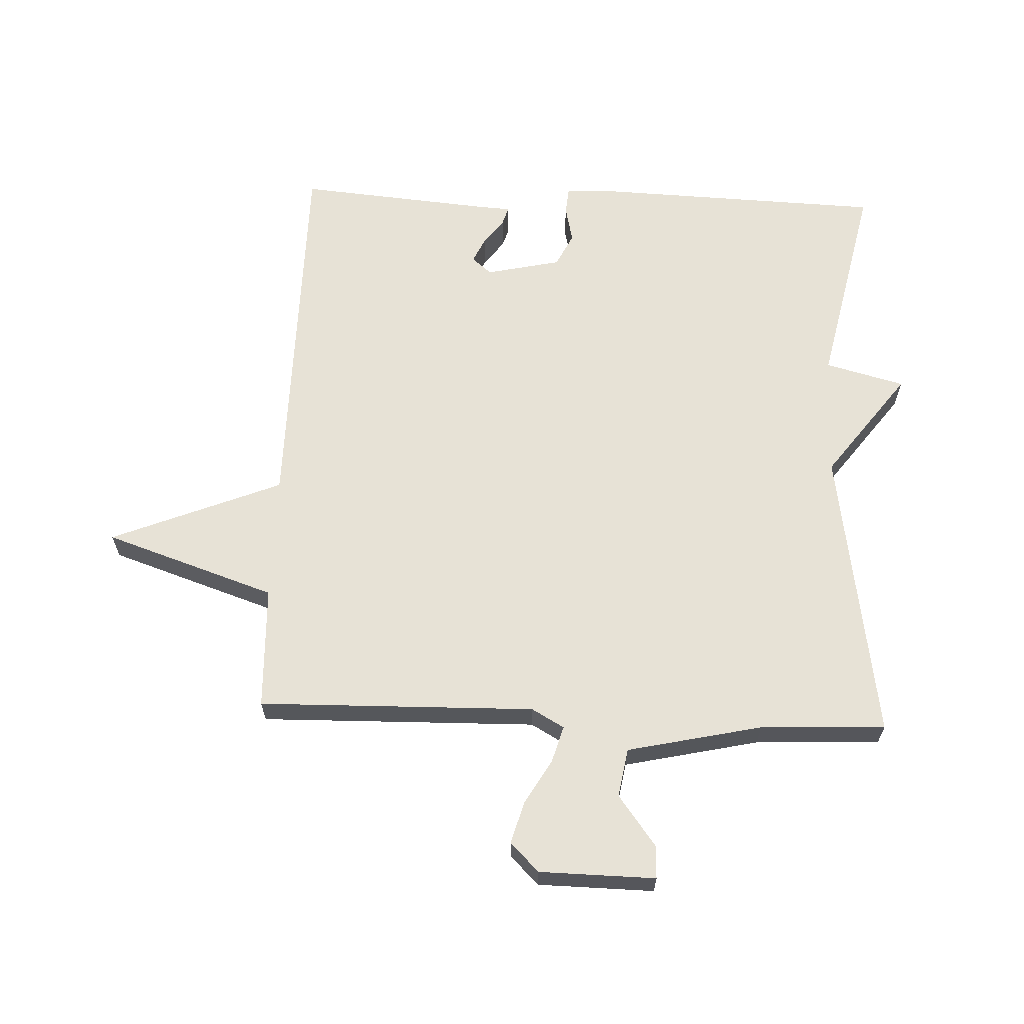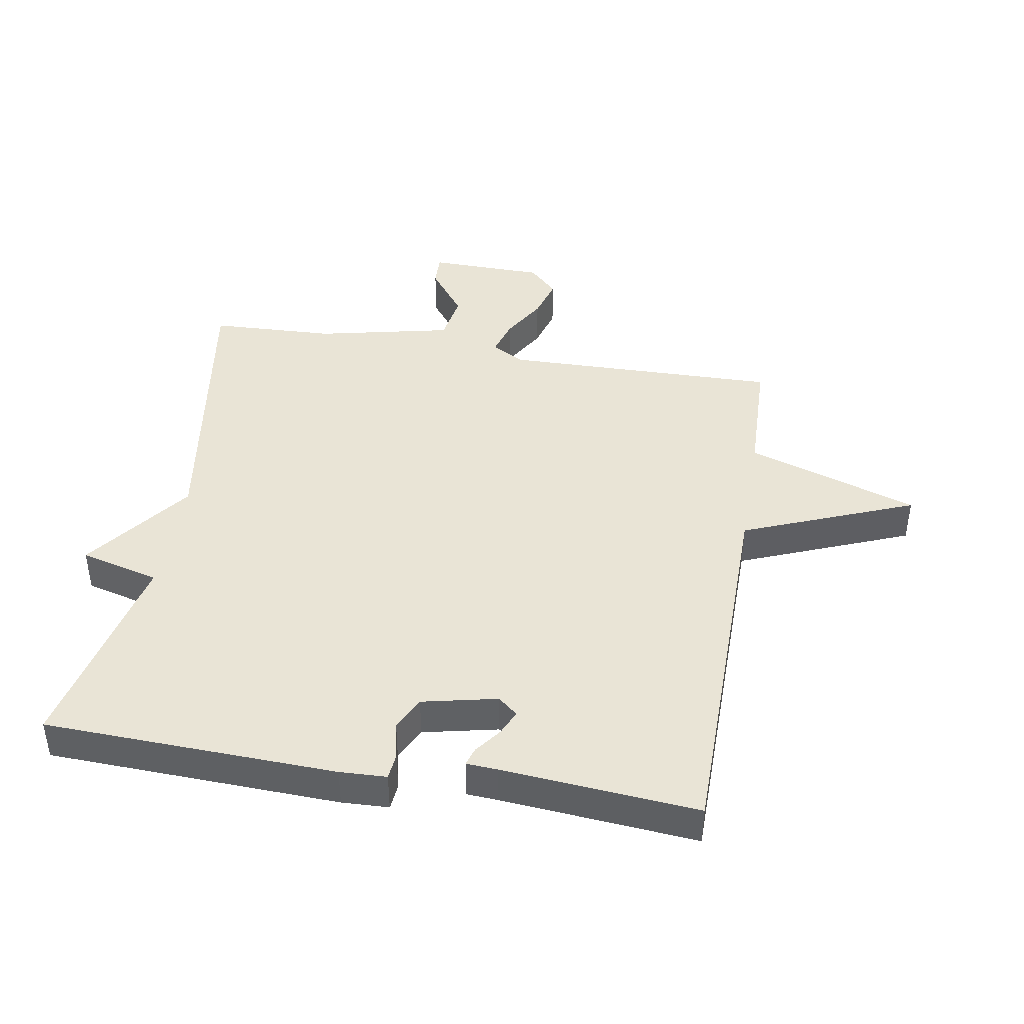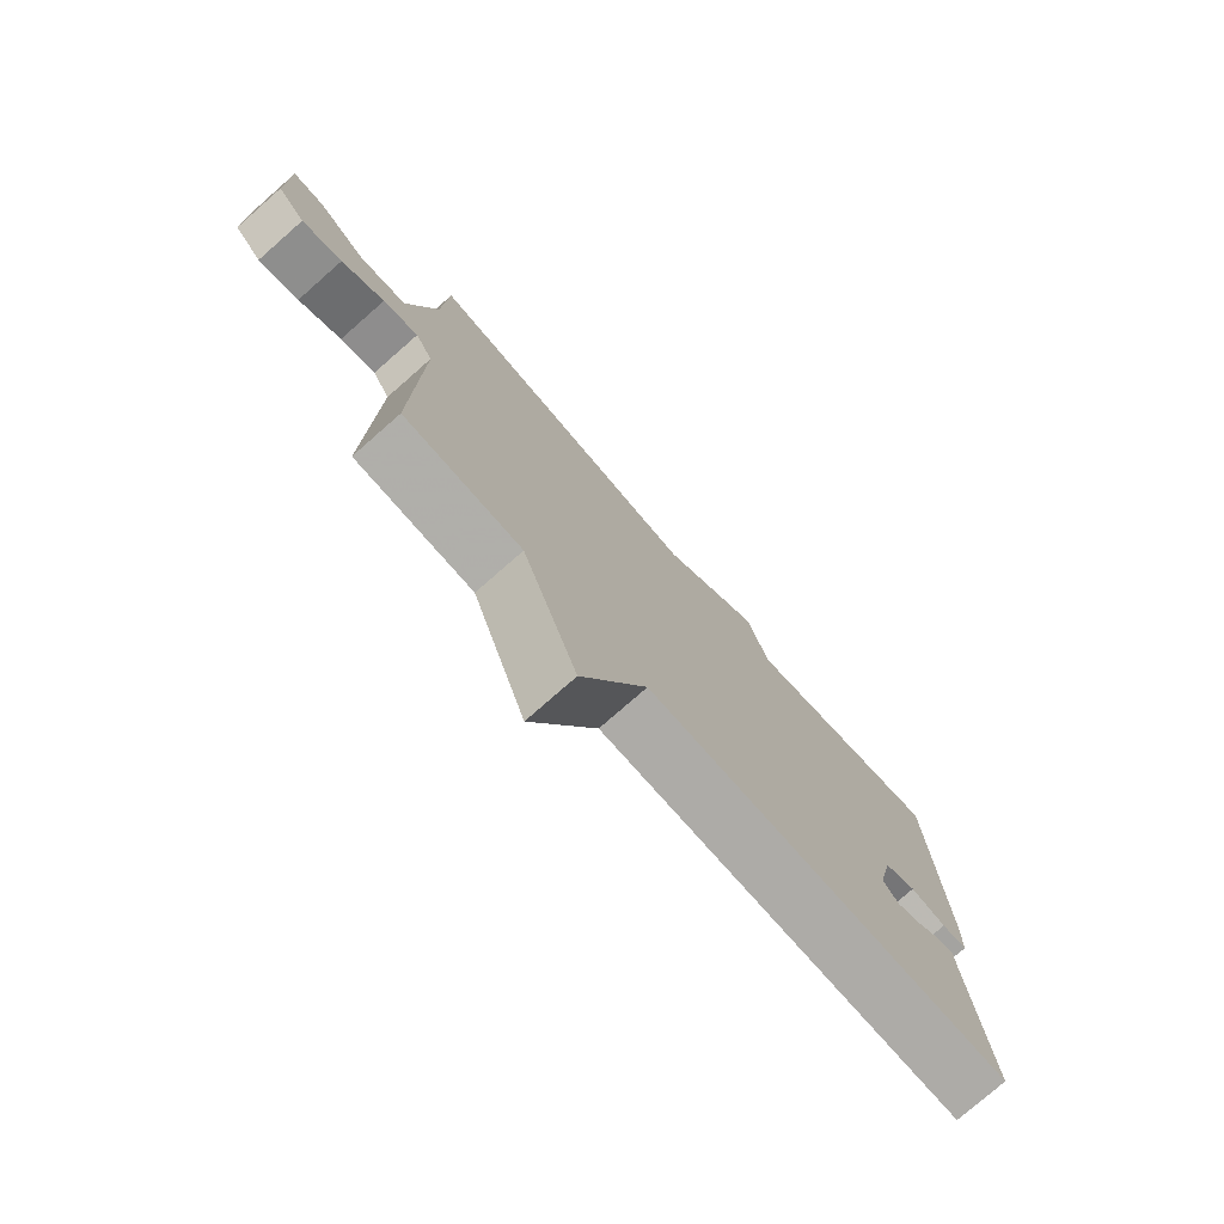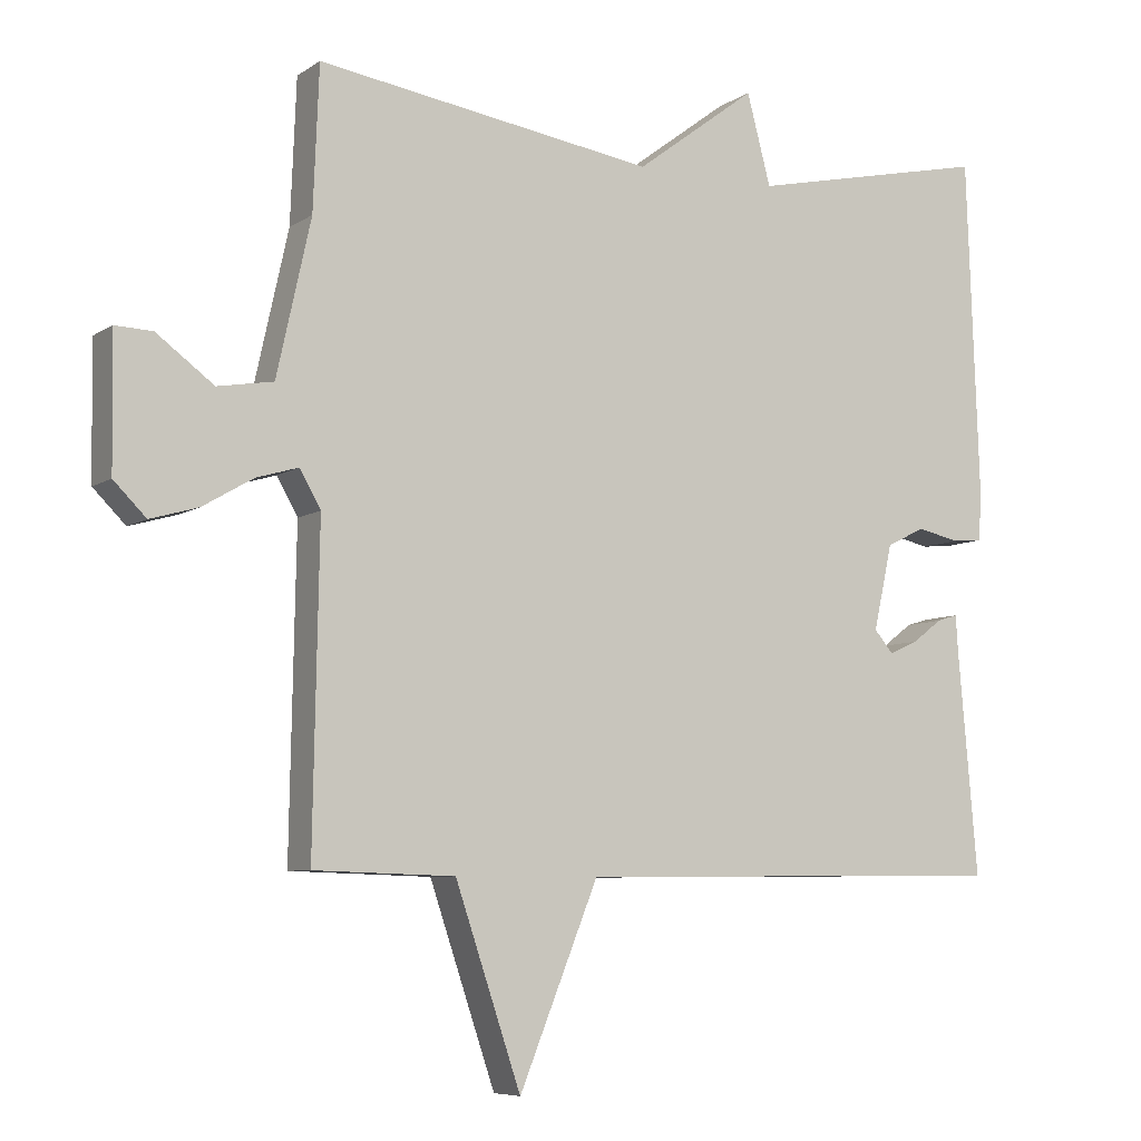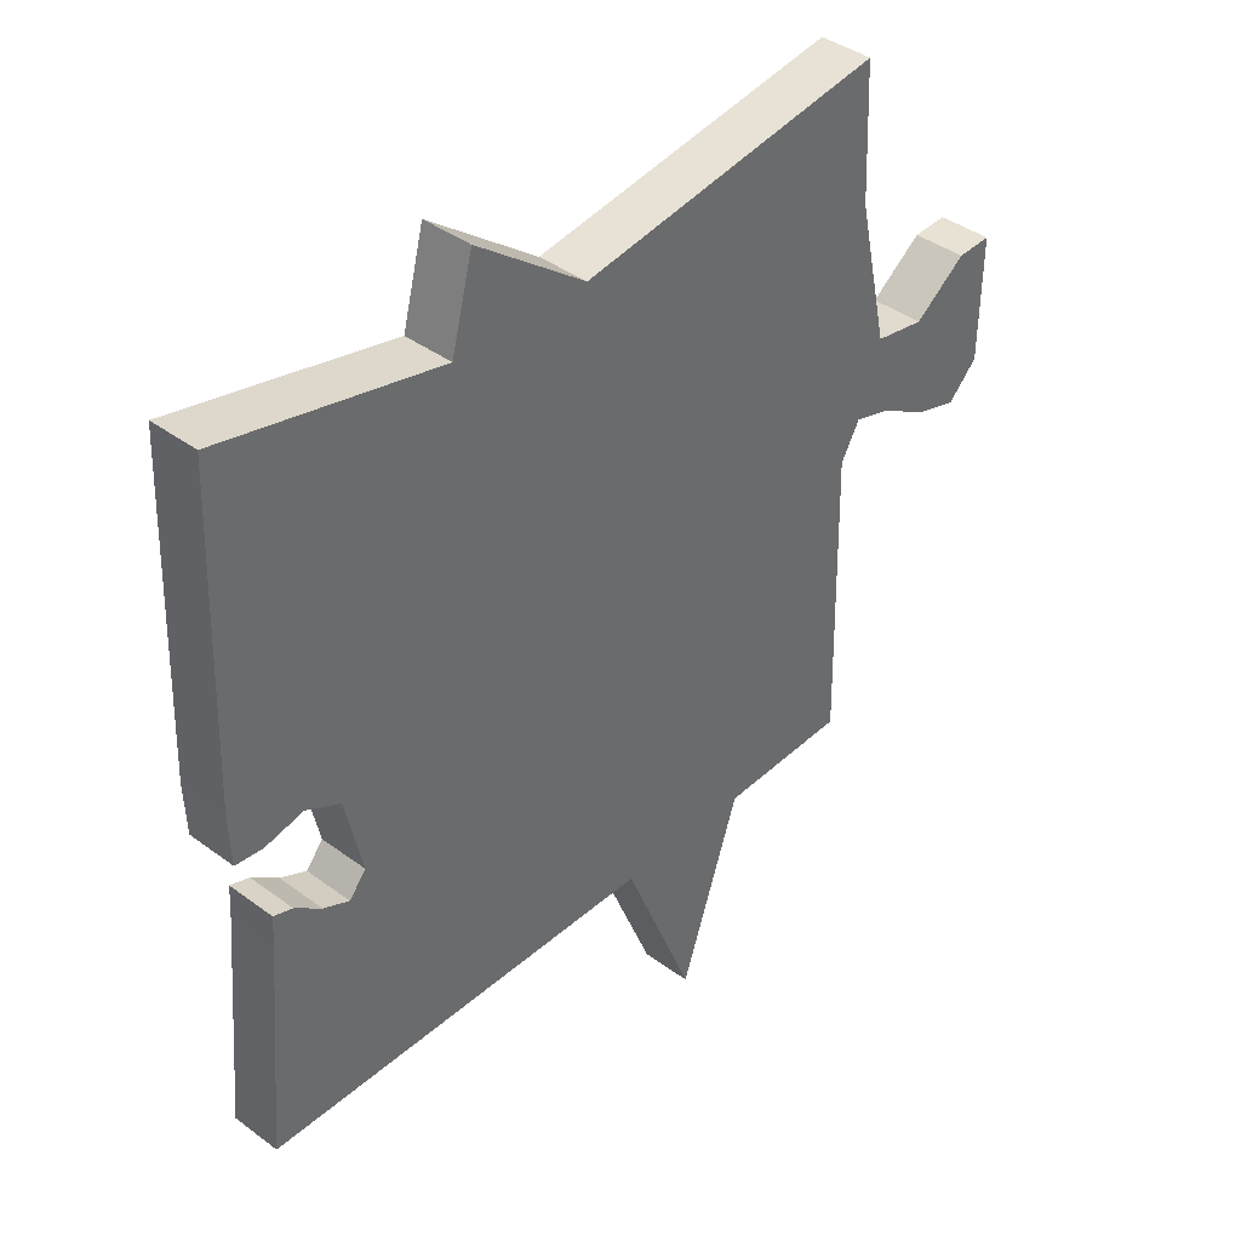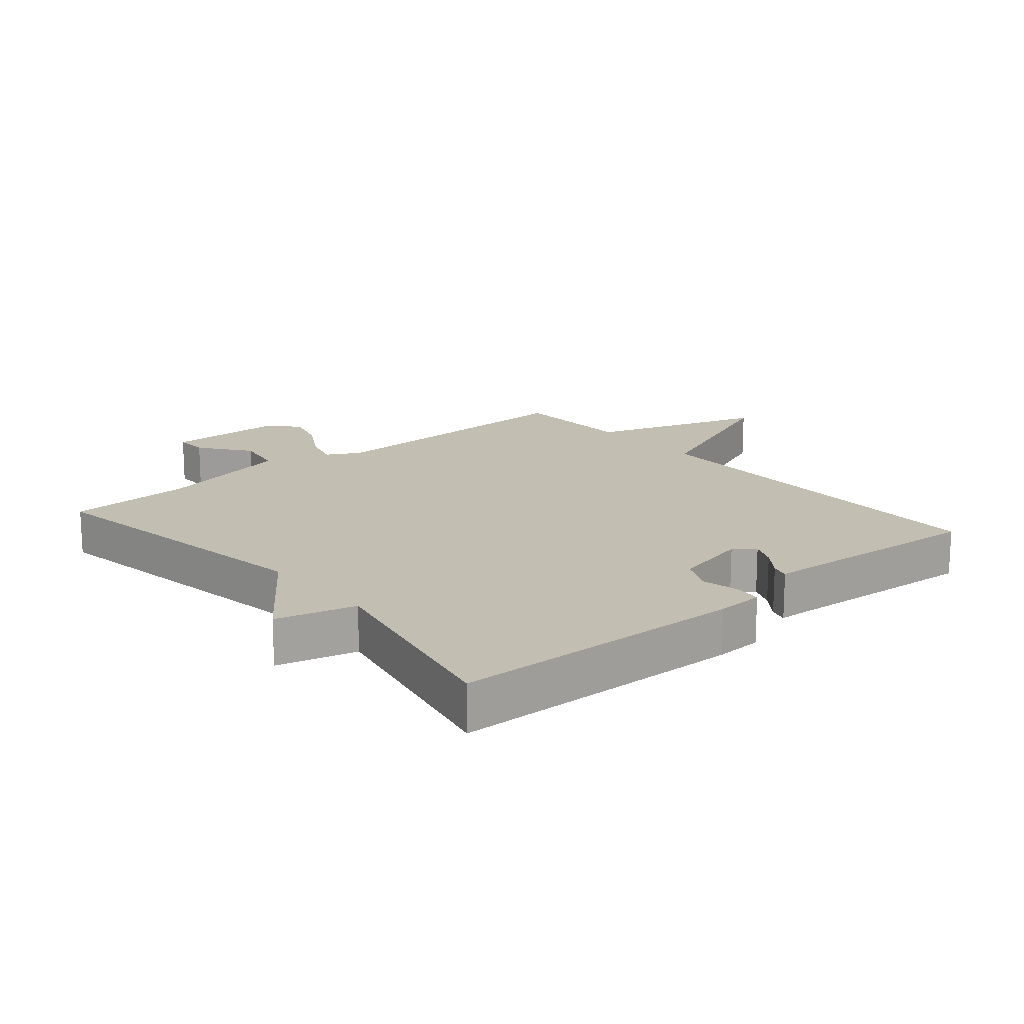
<metadata>
{"format":"obj","ext":"obj","renderer":"f3d","projection":"perspective","resolution":1024,"background":"white","views":[{"elev":63.7,"azim":-87.7,"up":"+Y"},{"elev":42.5,"azim":99.6,"up":"+Y"},{"elev":-76.8,"azim":-48.7,"up":"+Z"},{"elev":-7.0,"azim":-29.4,"up":"+Z"},{"elev":39.9,"azim":132.5,"up":"+Z"},{"elev":17.1,"azim":49.4,"up":"+Y"}]}
</metadata>
<code>
v 0.5 0.07 -0.5
v -0.105 0.07 -0.506
v -0.214 0.07 -0.776
v -0.305 0.07 -0.506
v -0.5 0.07 -0.5
v -0.492 0.07 -0.064
v -0.521 0.07 -0.013
v -0.579 0.07 -0.03
v -0.649 0.07 -0.071
v -0.715 0.07 -0.09
v -0.76 0.07 -0.045
v -0.763 0.07 0.138
v -0.711 0.07 0.136
v -0.632 0.07 0.077
v -0.555 0.07 0.09
v -0.508 0.07 0.303
v -0.5 0.07 0.5
v -0.033 0.07 0.428
v 0.134 0.07 0.553
v 0.167 0.07 0.428
v 0.5 0.07 0.5
v 0.517 0.07 0.04
v 0.514 0.07 -0.034
v 0.472 0.07 -0.038
v 0.413 0.07 -0.025
v 0.36 0.07 -0.051
v 0.334 0.07 -0.169
v 0.36 0.07 -0.2
v 0.4 0.07 -0.182
v 0.441 0.07 -0.151
v 0.47 0.07 -0.142
v 0.473 0.07 -0.191
v 0.5 0 -0.5
v -0.105 0 -0.506
v -0.214 0 -0.776
v -0.305 0 -0.506
v -0.5 0 -0.5
v -0.492 0 -0.064
v -0.521 0 -0.013
v -0.579 0 -0.03
v -0.649 0 -0.071
v -0.715 0 -0.09
v -0.76 0 -0.045
v -0.763 0 0.138
v -0.711 0 0.136
v -0.632 0 0.077
v -0.555 0 0.09
v -0.508 0 0.303
v -0.5 0 0.5
v -0.033 0 0.428
v 0.134 0 0.553
v 0.167 0 0.428
v 0.5 0 0.5
v 0.517 0 0.04
v 0.514 0 -0.034
v 0.472 0 -0.038
v 0.413 0 -0.025
v 0.36 0 -0.051
v 0.334 0 -0.169
v 0.36 0 -0.2
v 0.4 0 -0.182
v 0.441 0 -0.151
v 0.47 0 -0.142
v 0.473 0 -0.191
f 29 30 31 32
f 32 1 2
f 29 32 2
f 28 29 2
f 27 28 2
f 26 27 2
f 23 24 25
f 22 23 25
f 21 22 25
f 20 21 25
f 20 25 26
f 18 19 20
f 18 20 26 2
f 2 3 4
f 18 2 4
f 17 18 4
f 16 17 4
f 12 13 14
f 11 12 14
f 10 11 14
f 9 10 14
f 8 9 14
f 7 8 14 15
f 6 7 15 16
f 4 5 6
f 4 6 16
f 64 63 62 61
f 34 33 64
f 34 64 61
f 34 61 60
f 34 60 59
f 34 59 58
f 57 56 55
f 57 55 54
f 57 54 53
f 57 53 52
f 58 57 52
f 52 51 50
f 34 58 52 50
f 36 35 34
f 36 34 50
f 36 50 49
f 36 49 48
f 46 45 44
f 46 44 43
f 46 43 42
f 46 42 41
f 46 41 40
f 47 46 40 39
f 48 47 39 38
f 38 37 36
f 48 38 36
f 1 33 34 2
f 2 34 35 3
f 3 35 36 4
f 4 36 37 5
f 5 37 38 6
f 6 38 39 7
f 7 39 40 8
f 8 40 41 9
f 9 41 42 10
f 10 42 43 11
f 11 43 44 12
f 12 44 45 13
f 13 45 46 14
f 14 46 47 15
f 15 47 48 16
f 16 48 49 17
f 17 49 50 18
f 18 50 51 19
f 19 51 52 20
f 20 52 53 21
f 21 53 54 22
f 22 54 55 23
f 23 55 56 24
f 24 56 57 25
f 25 57 58 26
f 26 58 59 27
f 27 59 60 28
f 28 60 61 29
f 29 61 62 30
f 30 62 63 31
f 31 63 64 32
f 32 64 33 1

</code>
